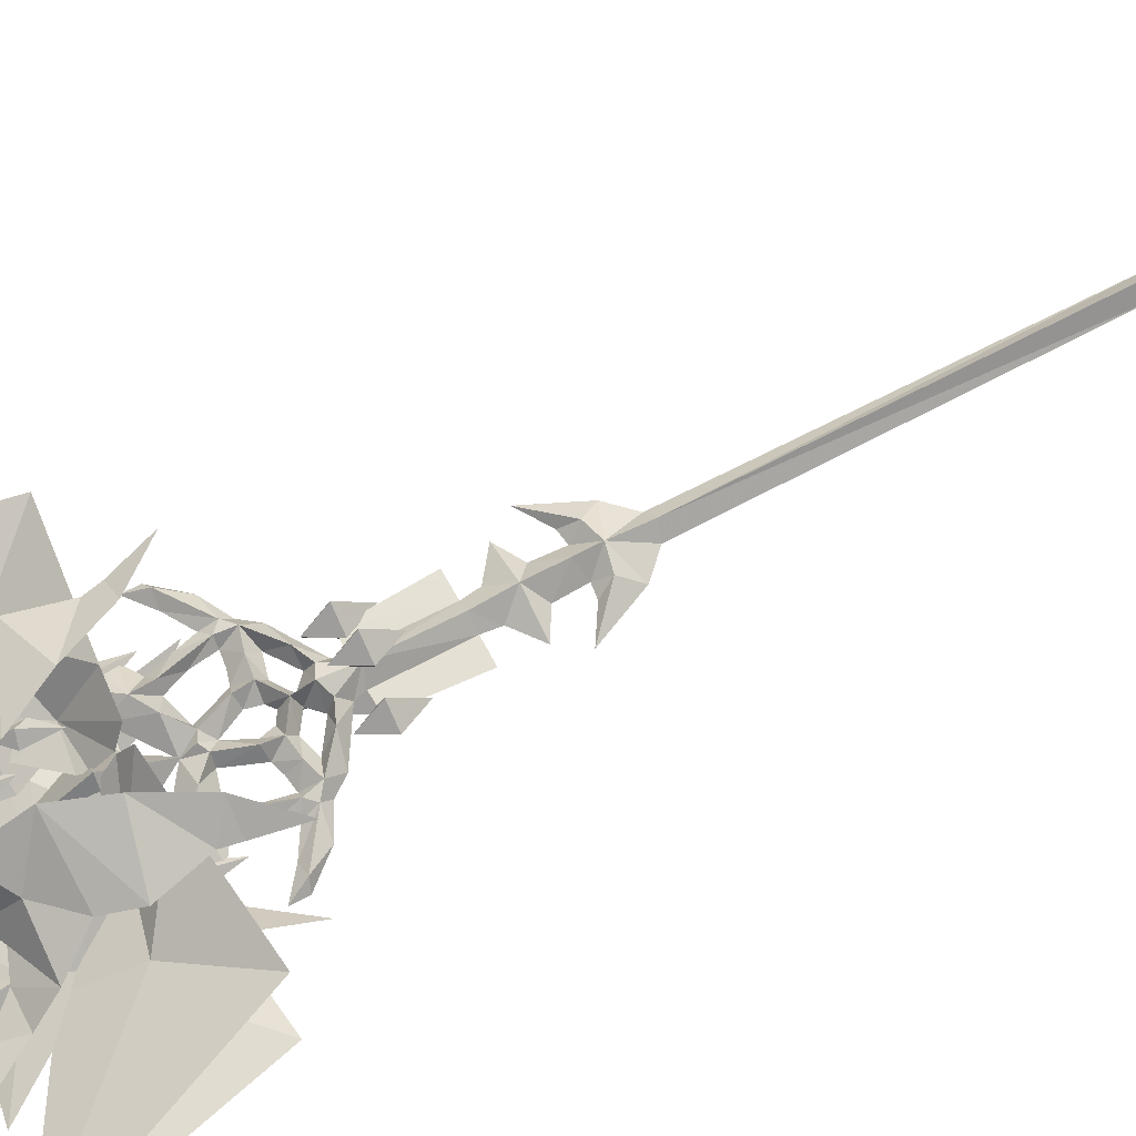
<metadata>
{"format":"obj","ext":"obj","renderer":"f3d","projection":"perspective","resolution":1024,"background":"white","views":[{"elev":65.2,"azim":61.7,"up":"+Y"}]}
</metadata>
<code>
g zhucheng_yewai_291_fashizhang_1
v 0.08033 1.191 67.73
v 1.197 -0.006993 61.4
v 0.05575 0.9639 61.44
v 0.05576 1.348 13.72
v 0.9841 -0.005458 16.67
v 1.082 -0.005453 14.7
v 0.05577 1.348 10.16
v 1.082 -0.005453 10.86
v 1.73 -0.005441 10.16
v 1.082 -0.005453 12.95
v 2.139 -0.005478 13.75
v 0.9634 -0.005456 18.61
v 0.05575 1.127 17.95
v 0.05575 0.9668 49.92
v 1.113 -0.005449 50.27
v 2.105 -0.005439 17.76
v 1.356 -0.005444 59.97
v 3.487 -0.005386 58.35
v 0.05575 1.348 58.35
v 2.89 -0.005467 52.07
v 1.92 0.9735 53.62
v 4.839 -2e-06 56.37
v 2.436 -0.005454 54.88
v 0.05575 1.348 53.21
v 0.05575 1.348 55.19
v 1.3 -0.005443 54.72
v 0.05575 1.348 56.91
v 1.418 -0.005432 57.16
v 0.05575 0.9639 61.44
v 1.197 -0.006993 61.4
v 0.08033 -1.212 67.73
v 0.05575 -0.9732 61.44
v 0.05577 -1.358 13.72
v 0.05577 -1.358 10.16
v 0.05575 -0.9777 49.92
v 0.05575 -1.138 17.95
v 0.05575 -1.358 58.35
v 1.92 -0.9844 53.62
v 0.05575 -1.358 53.21
v 0.05575 -1.358 55.19
v 0.05575 -1.358 56.91
v 0.05575 -0.9732 61.44
v -1.047 -0.00602 61.4
v -0.9703 -0.005454 14.7
v -0.8723 -0.005455 16.67
v -1.618 -0.005445 10.16
v -0.9703 -0.005454 10.86
v -0.9703 -0.005454 12.95
v -2.027 -0.005467 13.75
v -0.8516 -0.005455 18.61
v -1.001 -0.005445 50.27
v -1.993 -0.005462 17.76
v -1.245 -0.005439 59.97
v -3.375 -0.005467 58.35
v -2.778 -0.005429 52.07
v -4.727 -2e-06 56.37
v -1.809 0.9735 53.62
v -2.325 -0.005445 54.88
v -1.188 -0.005444 54.72
v -1.306 -0.005434 57.16
v -1.047 -0.00602 61.4
v -1.809 -0.9844 53.62
v -1.111 -0.009228 68.11
v -1.052 -1.081 69.97
v -1.348 -0.009885 69.01
v -2.564 -1.081 70.62
v -1.348 -0.009885 69.01
v -8.044 -3e-06 73.62
v -5.815 -3e-06 72.45
v -5.895 -0.7193 73.28
v 0.06525 -1.691 70.48
v -1.346 -0.009886 70.57
v -8.077 -3e-06 75.74
v -9.249 -0.7372 75.63
v -4.803 -3e-06 71.13
v -4.932 -1.057 72.54
v -9.983 -3e-06 75.89
v -0.3888 -0.009882 71.5
v -5.196 -0.745 73.98
v -6.046 -3e-06 74.52
v 0.06525 -1.21 72.01
v -1.749 -1.005 73.19
v -1.734 -0.009879 72.43
v -9.995 -3e-06 77.27
v -6.602 -0.009941 82.32
v -6.73 -0.009861 80.15
v -3.976 -1.377 79.48
v -3.412 -0.005776 72
v -3.351 -0.9818 72.99
v -1.323 -0.009886 77.1
v -0.6806 -0.8919 77.09
v -2.242 -1.377 78.48
v -6.48 -0.009758 79.04
v -5.027 -0.009822 78.11
v -4.243 -0.9627 77.72
v -3.588 -0.009915 77.76
v -4.578 -3e-06 73.95
v -1.596 -1.009 74.63
v 0.06525 -0.009881 76.3
v 0.06525 -0.9868 77.47
v -0.8887 -0.00988 74.37
v -0.6201 -0.009883 73.26
v 0.0653 -0.009882 72.71
v 0.06525 -0.009881 78.59
v -3.71 -0.009844 81.22
v -5.573 -0.009814 76.3
v -2.373 -0.00987 74.41
v -3.375 -0.005712 74.11
v -4.289 -0.009828 75.97
v -1.052 1.06 69.97
v -2.564 1.06 70.62
v -5.895 0.7058 73.28
v 0.06525 1.669 70.48
v -9.249 0.7154 75.63
v -4.932 1.043 72.54
v -5.196 0.7315 73.98
v -1.749 0.983 73.19
v 0.06525 1.188 72.01
v -3.976 1.355 79.48
v -3.351 0.9683 72.99
v -2.242 1.355 78.48
v -0.6806 0.8702 77.09
v -4.243 0.941 77.72
v -1.596 0.9874 74.63
v 0.06525 0.9651 77.47
v -1.111 -0.009228 68.11
v -2.791 -0.008403 67.99
v -1.047 -0.00602 61.4
v -1.047 -0.00602 61.4
v -2.791 -0.008403 67.99
v -3.214 -0.008528 61.42
v 1.223 -0.009225 68.11
v 1.459 -0.009877 69.01
v 1.163 -1.081 69.97
v 1.459 -0.009877 69.01
v 2.676 -1.081 70.62
v 8.156 -3e-06 73.62
v 6.015 -0.7192 73.28
v 5.934 -3e-06 72.45
v 1.458 -0.00988 70.57
v 9.36 -0.7372 75.63
v 8.189 -3e-06 75.74
v 4.923 -3e-06 71.13
v 5.052 -1.057 72.54
v 10.1 -3e-06 75.89
v 0.5006 -0.009882 71.5
v 5.316 -0.745 73.98
v 6.166 -3e-06 74.52
v 1.846 -0.009877 72.43
v 1.861 -1.005 73.19
v 10.11 -3e-06 77.27
v 6.714 -0.009837 82.32
v 4.088 -1.377 79.48
v 6.841 -0.009742 80.15
v 3.471 -0.9818 72.99
v 3.532 -0.005723 72
v 1.435 -0.009874 77.1
v 2.354 -1.377 78.48
v 0.7924 -0.8919 77.09
v 5.139 -0.009881 78.11
v 6.592 -0.009924 79.04
v 4.355 -0.9627 77.72
v 3.7 -0.009898 77.76
v 4.698 -3e-06 73.95
v 1.708 -1.009 74.63
v 1 -0.009882 74.37
v 0.7318 -0.00988 73.26
v -0.1414 -0.009882 72.71
v 3.822 -0.009879 81.22
v 5.685 -0.009816 76.3
v 3.494 -0.005788 74.11
v 2.485 -0.009897 74.41
v 4.401 -0.3086 75.97
v 1.163 1.06 69.97
v 2.676 1.06 70.62
v 6.015 0.7058 73.28
v 9.36 0.7154 75.63
v 5.052 1.043 72.54
v 5.316 0.7315 73.98
v 1.861 0.983 73.19
v 4.088 1.355 79.48
v 3.533 0.983 72.99
v 0.7924 0.8702 77.09
v 2.354 1.355 78.48
v 4.355 0.941 77.72
v 1.708 0.9874 74.63
v 4.401 0.2869 75.97
v 1.223 -0.009225 68.11
v 1.197 -0.006993 61.4
v 2.902 -0.008387 67.99
v 1.197 -0.006993 61.4
v 3.326 -0.00852 61.42
v 2.902 -0.008387 67.99
v 1.73 -0.005441 10.16
v 0.05577 1.348 10.16
v 0.05584 -0.005457 11.48
v 0.05577 -1.358 10.16
v 1.73 -0.005441 10.16
v 0.05584 -0.005457 11.48
v 0.05577 1.348 10.16
v -1.618 -0.005445 10.16
v 0.05584 -0.005457 11.48
v -1.618 -0.005445 10.16
v 0.05577 -1.358 10.16
v 0.05584 -0.005457 11.48
v 3.988 8.92 82.79
v 2.039 7.971 86.89
v 9.086 6.35 84.04
v 5.81 1.796 91.02
v 5.035 4.712 89.44
v 3.817 1.153 91.84
v 1.61 5.072 91.51
v 7.911 5.451 86.73
v 2.274 2.045 94.31
v 10.74 1.855 91.89
v 9.848 3.573 89.68
v 7.861 1.611 91.82
v 12.5 1.209 94.95
v 9.851 0.9452 94.17
v 8.285 6.489 78.31
v 9.167 6.976 74.55
v 6.109 8.243 78.26
v 7.983 6.437 79.78
v 6.68 1.9e-05 77.81
v 5.733 -2.247 87.44
v 2.233 1.5e-05 86.95
v 8.599 1.9e-05 87.44
v 14.15 1.9e-05 95.12
v 9.404 1.7e-05 94.25
v 7.568 -1.492 90.85
v 4.127 -0.8392 97.07
v 3.766 -0.6486 93.62
v 5.912 1.5e-05 96.19
v 9.447 1.6e-05 98.72
v 5.839 1.4e-05 110.5
v 8.203 -1.291 98.38
v 7.922 -1.291 94.82
v 6.433 1.6e-05 95.68
v 5.555 1.5e-05 98.77
v 4.158 1.4e-05 102
v 4.864 -0.4322 99.1
v 3.614 1.5e-05 98.47
v 2.856 1.4e-05 98.78
v 0.05642 -2.218 96.58
v 0.05642 1.2e-05 103.8
v 7.072 1.6e-05 98.38
v 0.05643 -2.602 93.45
v 2.94 1.5e-05 91.88
v 4.216 1.4e-05 99.52
v 5.733 2.247 87.44
v 7.568 1.492 90.85
v 3.766 0.6487 93.56
v 4.127 0.8392 97.07
v 8.203 1.291 98.38
v 7.922 1.291 94.82
v 4.864 0.4322 99.1
v 0.05642 2.218 96.58
v 0.05642 2.63 93.45
v -6.567 1.5e-05 77.81
v -2.12 1.3e-05 86.95
v -5.62 -2.247 87.44
v -8.486 1.1e-05 87.44
v -14.04 6e-06 95.12
v -7.456 -1.492 90.85
v -9.291 9e-06 94.25
v -4.015 -0.8392 97.07
v -5.799 1e-05 96.19
v -3.653 -0.6486 93.62
v -9.334 8e-06 98.72
v -8.09 -1.291 98.38
v -5.726 8e-06 110.5
v -7.809 -1.291 94.82
v -6.32 1e-05 95.68
v -5.442 1e-05 98.77
v -4.752 -0.4322 99.1
v -4.045 1.1e-05 102
v -3.502 1.1e-05 98.47
v -2.743 1.2e-05 98.78
v -6.959 1e-05 98.38
v -2.827 1.2e-05 91.88
v -4.103 1e-05 99.52
v -5.62 2.247 87.44
v -7.456 1.492 90.85
v -4.015 0.8392 97.07
v -3.653 0.6487 93.56
v -8.09 1.291 98.38
v -7.809 1.291 94.82
v -4.752 0.4322 99.1
v -3.875 8.92 82.79
v -8.973 6.35 84.04
v -1.927 7.97 86.89
v -5.698 1.796 91.02
v -3.704 1.153 91.84
v -4.922 4.712 89.44
v -1.497 5.072 91.51
v -7.798 5.451 86.73
v -2.161 2.045 94.31
v -10.63 1.855 91.89
v -7.748 1.611 91.82
v -9.735 3.573 89.68
v -12.39 1.209 94.95
v -9.738 0.9452 94.17
v -8.172 6.489 78.31
v -5.996 8.243 78.26
v -9.226 7.107 74.58
v -7.87 6.437 79.78
v 3.988 -8.92 82.79
v 9.086 -6.35 84.04
v 2.039 -7.97 86.89
v 5.81 -1.796 91.02
v 3.817 -1.153 91.84
v 5.035 -4.712 89.44
v 1.61 -5.072 91.51
v 7.911 -5.451 86.73
v 2.274 -2.045 94.31
v 10.74 -1.855 91.89
v 7.861 -1.611 91.82
v 9.848 -3.573 89.68
v 12.5 -1.208 94.95
v 9.851 -0.9452 94.17
v 8.285 -6.489 78.31
v 6.109 -8.242 78.26
v 9.339 -7.107 74.58
v 7.983 -6.437 79.78
v -3.875 -8.92 82.79
v -1.927 -7.97 86.89
v -8.973 -6.35 84.04
v -5.698 -1.796 91.02
v -4.922 -4.712 89.44
v -3.704 -1.153 91.84
v -1.497 -5.072 91.51
v -7.798 -5.451 86.73
v -2.161 -2.045 94.31
v -10.63 -1.855 91.89
v -9.735 -3.573 89.68
v -7.748 -1.611 91.82
v -12.39 -1.208 94.95
v -9.738 -0.9452 94.17
v -8.172 -6.489 78.31
v -9.226 -7.107 74.58
v -5.996 -8.243 78.26
v -7.87 -6.437 79.78
v -0.6996 -6.555 80.88
v -0.06831 -4.439 81.79
v -4.165 -1.833 83.45
v -4.214 -5.928 80.54
v -0.3513 -2.766 83.25
v -0.6996 -1.714 83.94
v -3.588 -0.8211 86.49
v -5.922 -0.002044 89.9
v -8.852 -0.002004 89.77
v -10.27 -2.44 85
v -15.15 -5.26 79.33
v -3.588 -0.8211 86.49
v -21.24 -0.002056 97.4
v -4.165 1.833 83.45
v -0.06832 4.439 81.79
v -0.6996 6.103 80.88
v -4.214 5.928 80.54
v -0.3513 2.781 83.25
v -3.588 0.8211 86.49
v -0.6996 2.352 83.94
v -15.15 5.26 79.33
v -10.27 2.44 85
v -3.588 0.8211 86.49
v 4.165 -1.833 83.45
v 0.06832 -4.439 81.79
v 0.6996 -6.555 80.88
v 4.214 -5.926 80.54
v 0.3513 -2.766 83.25
v 0.6996 -1.714 83.94
v 3.588 -0.821 86.49
v 5.921 -0.002095 89.9
v 8.851 -0.001997 89.77
v 10.27 -2.44 85
v 15.15 -5.26 79.33
v 3.588 -0.821 86.49
v 21.24 -0.001922 97.4
v 0.6996 6.103 80.88
v 0.06831 4.439 81.79
v 4.165 1.833 83.45
v 4.214 5.926 80.54
v 0.3513 2.781 83.25
v 0.6996 2.352 83.94
v 3.588 0.8211 86.49
v 10.27 2.44 85
v 15.15 5.26 79.33
v 3.588 0.8211 86.49
f 1 2 3
f 4 5 6
f 7 8 9
f 7 4 10
f 10 8 7
f 4 11 10
f 4 6 11
f 12 13 14
f 14 15 12
f 5 13 16
f 5 4 13
f 13 12 16
f 17 18 19
f 20 21 22
f 21 23 22
f 24 25 26
f 14 24 15
f 24 26 21
f 20 15 24
f 24 21 20
f 21 26 23
f 27 19 28
f 28 25 27
f 19 18 28
f 29 30 17
f 17 19 29
f 28 26 25
f 31 32 2
f 33 6 5
f 34 9 8
f 10 33 34
f 34 8 10
f 33 10 11
f 33 11 6
f 35 36 12
f 12 15 35
f 5 16 36
f 5 36 33
f 36 16 12
f 17 37 18
f 20 22 38
f 38 22 23
f 39 26 40
f 35 15 39
f 39 38 26
f 39 15 20
f 20 38 39
f 38 23 26
f 28 37 41
f 41 40 28
f 37 28 18
f 42 17 30
f 17 42 37
f 28 40 26
f 1 3 43
f 4 44 45
f 7 46 47
f 7 47 48
f 48 4 7
f 4 48 49
f 4 49 44
f 50 51 14
f 14 13 50
f 45 52 13
f 45 13 4
f 13 52 50
f 53 19 54
f 55 56 57
f 57 56 58
f 24 59 25
f 14 51 24
f 24 57 59
f 55 57 24
f 24 51 55
f 57 58 59
f 27 25 60
f 60 19 27
f 19 60 54
f 29 53 61
f 53 29 19
f 60 25 59
f 31 43 32
f 33 45 44
f 34 47 46
f 48 47 34
f 34 33 48
f 33 49 48
f 33 44 49
f 35 51 50
f 50 36 35
f 45 36 52
f 45 33 36
f 36 50 52
f 53 54 37
f 55 62 56
f 62 58 56
f 39 40 59
f 35 39 51
f 39 59 62
f 39 62 55
f 55 51 39
f 62 59 58
f 60 40 41
f 41 37 60
f 37 54 60
f 42 61 53
f 53 37 42
f 60 59 40
f 43 31 63
f 31 64 65
f 64 66 67
f 68 69 70
f 31 71 64
f 64 72 66
f 70 73 74
f 75 66 76
f 68 74 77
f 72 71 78
f 70 76 79
f 79 80 70
f 81 82 83
f 83 78 81
f 84 77 74
f 85 86 87
f 76 88 89
f 90 91 92
f 87 93 94
f 94 95 87
f 96 90 92
f 89 83 82
f 96 87 95
f 89 97 76
f 76 70 69
f 76 69 75
f 91 90 98
f 98 99 91
f 91 99 100
f 101 98 82
f 82 102 101
f 102 82 81
f 81 103 102
f 100 104 91
f 104 105 92
f 92 105 87
f 94 106 95
f 107 108 89
f 89 82 107
f 82 98 107
f 108 97 89
f 76 97 79
f 109 96 95
f 74 73 84
f 70 80 73
f 92 91 104
f 92 87 96
f 106 80 79
f 106 79 95
f 79 97 109
f 109 95 79
f 78 71 81
f 98 90 107
f 98 101 99
f 87 105 85
f 87 86 93
f 68 70 74
f 64 71 72
f 66 72 88
f 88 83 89
f 88 76 66
f 66 75 67
f 65 63 31
f 43 63 1
f 1 65 110
f 110 67 111
f 68 112 69
f 1 110 113
f 110 111 72
f 112 114 73
f 75 115 111
f 68 77 114
f 72 78 113
f 116 115 112
f 112 80 116
f 83 117 118
f 118 78 83
f 84 114 77
f 85 119 86
f 115 120 88
f 90 121 122
f 94 93 119
f 119 123 94
f 96 121 90
f 120 117 83
f 96 123 119
f 120 115 97
f 115 69 112
f 115 75 69
f 122 124 90
f 124 122 99
f 122 125 99
f 117 124 101
f 101 102 117
f 118 117 102
f 102 103 118
f 125 122 104
f 104 121 105
f 121 119 105
f 94 123 106
f 120 108 107
f 107 117 120
f 117 107 124
f 108 120 97
f 115 116 97
f 109 123 96
f 114 84 73
f 112 73 80
f 121 104 122
f 121 96 119
f 106 116 80
f 106 123 116
f 116 109 97
f 109 116 123
f 78 118 113
f 124 107 90
f 124 99 101
f 119 85 105
f 119 93 86
f 68 114 112
f 110 72 113
f 111 88 72
f 88 120 83
f 88 111 115
f 111 67 75
f 65 1 63
f 126 127 128
f 129 130 131
f 2 132 31
f 31 133 134
f 134 135 136
f 137 138 139
f 31 134 71
f 134 136 140
f 138 141 142
f 143 144 136
f 137 145 141
f 140 146 71
f 147 144 138
f 138 148 147
f 149 150 81
f 81 146 149
f 151 141 145
f 152 153 154
f 144 155 156
f 157 158 159
f 160 161 153
f 153 162 160
f 163 158 157
f 155 150 149
f 163 162 153
f 155 144 164
f 144 139 138
f 144 143 139
f 159 165 157
f 165 159 99
f 159 100 99
f 150 165 166
f 166 167 150
f 81 150 167
f 167 168 81
f 100 159 104
f 104 158 169
f 158 153 169
f 160 162 170
f 155 171 172
f 172 150 155
f 150 172 165
f 171 155 164
f 144 147 164
f 173 162 163
f 141 151 142
f 138 142 148
f 158 104 159
f 158 163 153
f 170 147 148
f 170 162 147
f 147 173 164
f 173 147 162
f 146 81 71
f 165 172 157
f 165 99 166
f 153 152 169
f 153 161 154
f 137 141 138
f 134 140 71
f 136 156 140
f 156 155 149
f 156 136 144
f 136 135 143
f 133 31 132
f 2 1 132
f 1 174 133
f 174 175 135
f 137 139 176
f 1 113 174
f 174 140 175
f 176 142 177
f 143 175 178
f 137 177 145
f 140 113 146
f 176 178 179
f 179 148 176
f 118 180 149
f 149 146 118
f 151 145 177
f 152 154 181
f 178 156 182
f 157 183 184
f 181 161 160
f 160 185 181
f 163 157 184
f 182 149 180
f 163 181 185
f 182 164 178
f 178 176 139
f 178 139 143
f 183 157 186
f 186 99 183
f 183 99 125
f 166 186 180
f 180 167 166
f 167 180 118
f 118 168 167
f 125 104 183
f 104 169 184
f 184 169 181
f 160 170 185
f 172 171 182
f 182 180 172
f 180 186 172
f 171 164 182
f 178 164 179
f 187 163 185
f 177 142 151
f 176 148 142
f 184 183 104
f 184 181 163
f 170 148 179
f 170 179 185
f 179 164 187
f 187 185 179
f 146 113 118
f 186 157 172
f 186 166 99
f 181 169 152
f 181 154 161
f 137 176 177
f 174 113 140
f 175 140 156
f 156 149 182
f 156 178 175
f 175 143 135
f 133 132 1
f 188 189 190
f 191 192 193
f 194 195 196
f 197 198 199
f 200 201 202
f 203 204 205
f 206 207 208
f 209 210 211
f 210 207 212
f 210 213 207
f 212 214 211
f 215 216 217
f 218 215 219
f 209 217 216
f 216 213 210
f 208 207 213
f 220 221 222
f 223 206 208
f 220 222 223
f 219 215 217
f 210 212 211
f 210 209 216
f 223 222 206
f 224 225 226
f 227 225 224
f 228 229 230
f 231 232 233
f 234 235 236
f 234 236 237
f 237 229 234
f 230 237 238
f 227 228 230
f 227 230 225
f 230 229 237
f 239 240 241
f 239 241 231
f 242 243 244
f 243 245 244
f 236 235 246
f 236 246 238
f 238 237 236
f 232 247 248
f 225 248 226
f 241 240 249
f 249 242 231
f 231 241 249
f 231 242 244
f 231 244 232
f 225 232 248
f 244 247 232
f 232 225 230
f 239 231 233
f 232 238 233
f 232 230 238
f 226 250 224
f 224 250 227
f 251 229 228
f 233 252 253
f 254 235 234
f 255 254 234
f 234 229 255
f 238 255 251
f 251 228 227
f 250 251 227
f 255 229 251
f 256 240 239
f 253 256 239
f 257 243 242
f 257 245 243
f 246 235 254
f 238 246 254
f 254 255 238
f 252 258 257
f 226 248 250
f 249 240 256
f 253 242 249
f 249 256 253
f 257 242 253
f 252 257 253
f 248 252 250
f 252 248 258
f 251 250 252
f 233 253 239
f 233 238 252
f 238 251 252
f 259 260 261
f 262 259 261
f 263 264 265
f 266 267 268
f 269 270 271
f 272 270 269
f 269 265 272
f 264 273 272
f 262 264 263
f 262 261 264
f 264 272 265
f 274 275 276
f 274 266 275
f 277 244 278
f 278 244 245
f 270 279 271
f 273 279 270
f 270 272 273
f 244 268 247
f 261 260 280
f 275 281 276
f 266 277 281
f 281 275 266
f 266 244 277
f 266 268 244
f 261 280 268
f 247 268 280
f 268 264 261
f 274 267 266
f 268 267 273
f 268 273 264
f 260 259 282
f 259 262 282
f 283 263 265
f 267 284 285
f 286 269 271
f 269 286 287
f 287 265 269
f 273 283 287
f 283 262 263
f 282 262 283
f 287 283 265
f 288 274 276
f 284 274 288
f 257 277 278
f 257 278 245
f 279 286 271
f 286 279 273
f 273 287 286
f 280 285 258
f 260 282 280
f 281 288 276
f 281 277 284
f 284 288 281
f 257 284 277
f 285 284 257
f 280 282 285
f 285 257 258
f 283 285 282
f 267 274 284
f 267 285 273
f 273 285 283
f 289 290 291
f 292 293 294
f 294 295 291
f 294 291 296
f 295 293 297
f 298 299 300
f 301 302 298
f 292 300 299
f 300 294 296
f 290 296 291
f 303 304 305
f 306 290 289
f 303 306 304
f 302 299 298
f 294 293 295
f 294 300 292
f 306 289 304
f 307 308 309
f 310 311 312
f 312 313 309
f 312 309 314
f 313 311 315
f 316 317 318
f 319 320 316
f 310 318 317
f 318 312 314
f 308 314 309
f 321 322 323
f 324 308 307
f 321 324 322
f 320 317 316
f 312 311 313
f 312 318 310
f 324 307 322
f 325 326 327
f 328 329 330
f 329 326 331
f 329 332 326
f 331 333 330
f 334 335 336
f 337 334 338
f 328 336 335
f 335 332 329
f 327 326 332
f 339 340 341
f 342 325 327
f 339 341 342
f 338 334 336
f 329 331 330
f 329 328 335
f 342 341 325
f 343 344 345
f 345 346 343
f 345 344 347
f 348 349 345
f 350 351 345
f 352 353 346
f 354 350 345
f 355 352 351
f 351 352 345
f 355 353 352
f 345 352 346
f 347 348 345
f 356 357 358
f 358 359 356
f 360 357 356
f 356 361 362
f 356 351 350
f 359 363 364
f 356 350 365
f 351 364 355
f 356 364 351
f 364 363 355
f 359 364 356
f 356 362 360
f 366 367 368
f 368 369 366
f 366 370 367
f 371 366 372
f 373 366 374
f 375 369 376
f 377 366 373
f 378 374 375
f 374 366 375
f 378 375 376
f 366 369 375
f 370 366 371
f 379 380 381
f 381 382 379
f 383 381 380
f 381 384 385
f 381 373 374
f 382 386 387
f 381 388 373
f 374 378 386
f 381 374 386
f 386 378 387
f 382 381 386
f 381 383 384
g zhucheng_yewai_291_fashizhang_2
v 0.9089 -0.2842 98.37
v 0.1367 -2.311 92.78
v 1.311 -0.6789 91.62
v -0.6351 0.4794 99.63
v -1.484 -0.6491 91.66
v 0.2833 -0.988 89.36
v 0.2218 1.296 92.37
v -0.0129 1.084 98.47
v 0.3793 0.4582 101.6
v 0.01991 -0.8768 99.08
v 0.007891 0.04322 78.45
v -0.05423 -3.44 82.3
v -2.724 0.1004 82.97
v 3.092 -0.1258 83.28
v -0.09435 -0.7749 89.34
v 0.08211 3.628 83.2
v -4.126 1.861 85.77
v -3.322 2.522 83.25
v -4.741 2.631 84.81
v -3.21 2.629 85.97
v -4.564 2.63 87.23
v -4.13 3.423 85.72
v -2.67 1.237 86.47
v -2.645 0.5767 89.13
v -3.522 1.347 88.45
v -1.72 1.344 88.98
v -2.603 1.346 90.67
v -2.663 2.138 89.09
v -0.03627 -3.238 6.921
v -0.0705 -0.2641 11.19
v -3.014 0.2761 6.638
v 3.263 0.2649 6.444
v -0.08763 0.2834 0.2761
v -0.09501 3.887 6.92
v 1.912 -0.5272 67.7
v 3.524 -1.644 67.74
v 3.084 -0.08397 69.86
v 4.412 0.1951 67.71
v 3.151 -0.3117 65.21
v 2.659 1.476 67.73
v -4.398 -0.5272 67.7
v -2.786 -1.644 67.74
v -3.226 -0.08397 69.86
v -1.898 0.1951 67.71
v -3.159 -0.3117 65.21
v -3.652 1.476 67.73
v -0.8047 -3.507 67.7
v 0.8073 -4.624 67.74
v 0.368 -3.064 69.86
v 1.696 -2.785 67.71
v 0.4347 -3.292 65.21
v -0.05784 -1.504 67.73
v -0.8047 2.975 67.7
v 0.8073 1.858 67.74
v 0.368 3.418 69.86
v 1.696 3.698 67.71
v 0.4347 3.191 65.21
v -0.05784 4.979 67.73
v 1.532 -0.5272 12.25
v 3.145 -1.644 12.29
v 2.705 -0.08399 14.41
v 4.033 0.195 12.26
v 2.772 -0.3117 9.763
v 2.279 1.476 12.28
v -4.001 -0.5272 12.25
v -2.389 -1.644 12.29
v -2.828 -0.08399 14.41
v -1.5 0.195 12.26
v -2.762 -0.3117 9.763
v -3.254 1.476 12.28
v -1.188 -3.507 12.25
v 0.4239 -4.624 12.29
v -0.01542 -3.064 14.41
v 1.313 -2.785 12.26
v 0.0513 -3.292 9.763
v -0.4413 -1.504 12.28
v -1.188 2.581 12.25
v 0.4239 1.464 12.29
v -0.01542 3.024 14.41
v 1.313 3.303 12.26
v 0.05129 2.796 9.763
v -0.4413 4.584 12.28
v 3.161 1.237 86.47
v 3.186 0.5767 89.13
v 2.309 1.347 88.45
v 4.111 1.344 88.98
v 3.229 1.346 90.67
v 3.168 2.138 89.09
v 4.699 1.861 85.79
v 4.338 2.522 83.17
v 3.731 2.631 85.19
v 5.611 2.629 85.57
v 4.936 2.63 87.3
v 4.676 3.423 85.75
f 389 390 391
f 392 393 390
f 391 390 394
f 395 391 394
f 393 395 394
f 390 393 394
f 389 391 395
f 393 392 395
f 389 396 397
f 398 390 389
f 389 395 396
f 396 392 397
f 396 395 392
f 392 398 397
f 398 389 397
f 392 390 398
f 399 400 401
f 399 402 400
f 401 400 403
f 404 401 403
f 402 404 403
f 400 402 403
f 399 401 404
f 402 399 404
f 405 406 407
f 408 406 405
f 405 407 409
f 407 410 409
f 410 408 409
f 408 405 409
f 407 406 410
f 406 408 410
f 411 412 413
f 411 414 412
f 413 412 415
f 416 413 415
f 414 416 415
f 412 414 415
f 411 413 416
f 414 411 416
f 417 418 419
f 420 418 417
f 417 419 421
f 419 422 421
f 422 420 421
f 420 417 421
f 419 418 422
f 418 420 422
f 423 424 425
f 424 426 425
f 427 424 423
f 427 423 428
f 427 428 426
f 427 426 424
f 428 423 425
f 428 425 426
f 429 430 431
f 430 432 431
f 433 430 429
f 433 429 434
f 433 434 432
f 433 432 430
f 434 429 431
f 434 431 432
f 435 436 437
f 436 438 437
f 439 436 435
f 439 435 440
f 439 440 438
f 439 438 436
f 440 435 437
f 440 437 438
f 441 442 443
f 442 444 443
f 445 442 441
f 445 441 446
f 445 446 444
f 445 444 442
f 446 441 443
f 446 443 444
f 447 448 449
f 448 450 449
f 451 448 447
f 451 447 452
f 451 452 450
f 451 450 448
f 452 447 449
f 452 449 450
f 453 454 455
f 454 456 455
f 457 454 453
f 457 453 458
f 457 458 456
f 457 456 454
f 458 453 455
f 458 455 456
f 459 460 461
f 460 462 461
f 463 460 459
f 463 459 464
f 463 464 462
f 463 462 460
f 464 459 461
f 464 461 462
f 465 466 467
f 466 468 467
f 469 466 465
f 469 465 470
f 469 470 468
f 469 468 466
f 470 465 467
f 470 467 468
f 471 472 473
f 471 474 472
f 473 472 475
f 476 473 475
f 474 476 475
f 472 474 475
f 471 473 476
f 474 471 476
f 477 478 479
f 480 478 477
f 477 479 481
f 479 482 481
f 482 480 481
f 480 477 481
f 479 478 482
f 478 480 482

</code>
